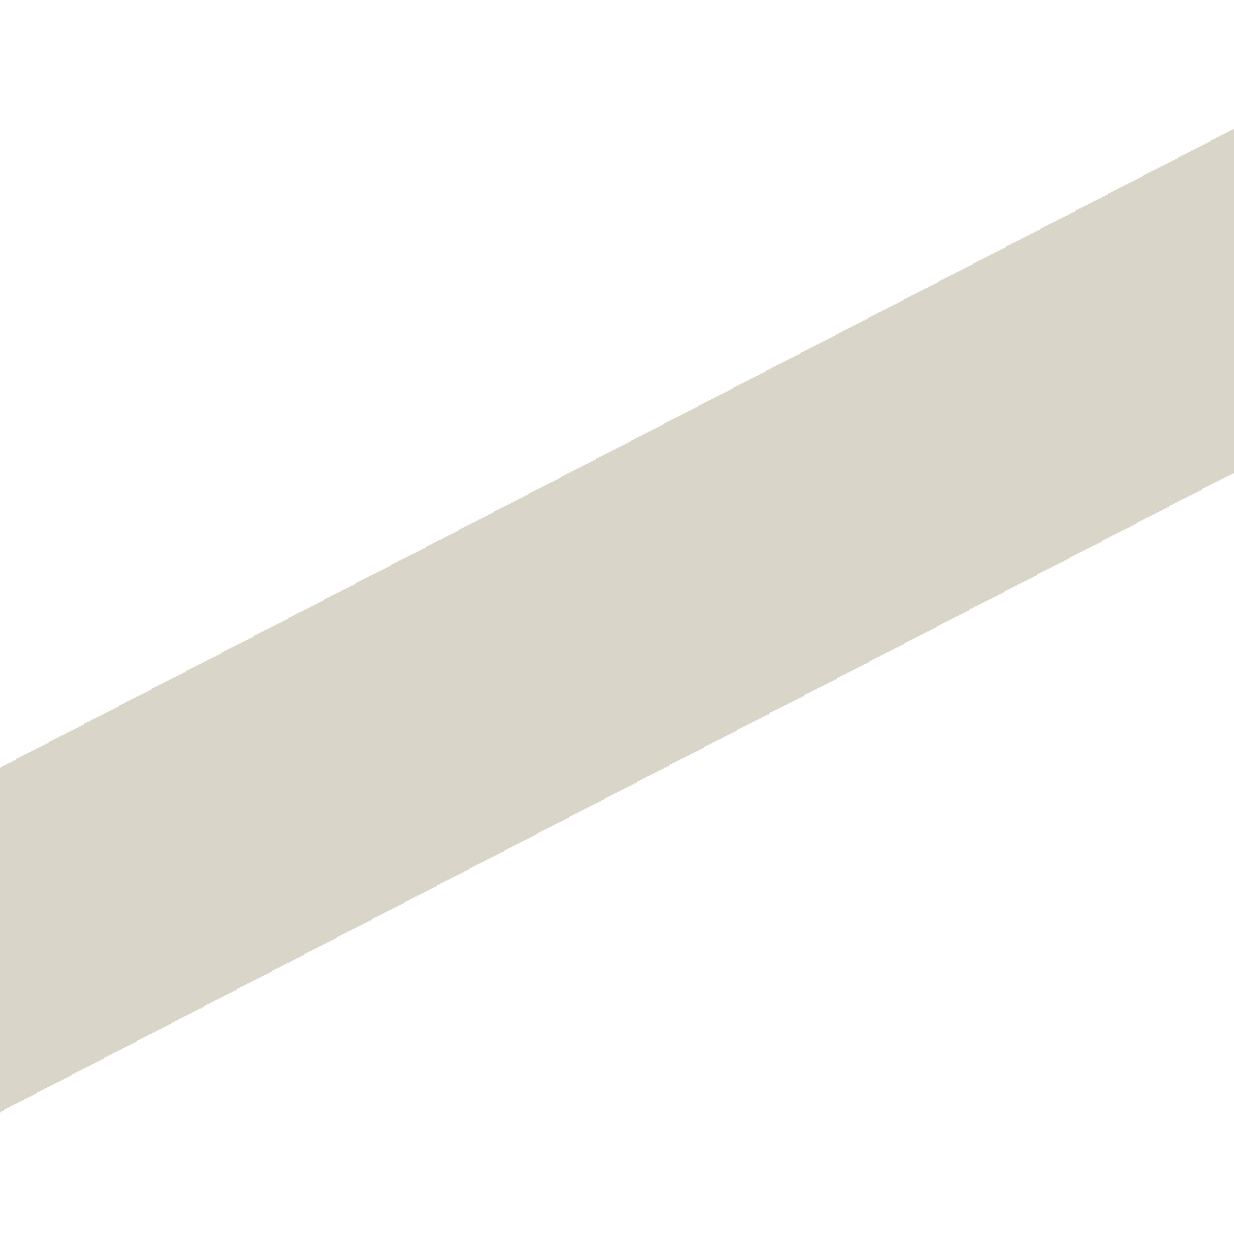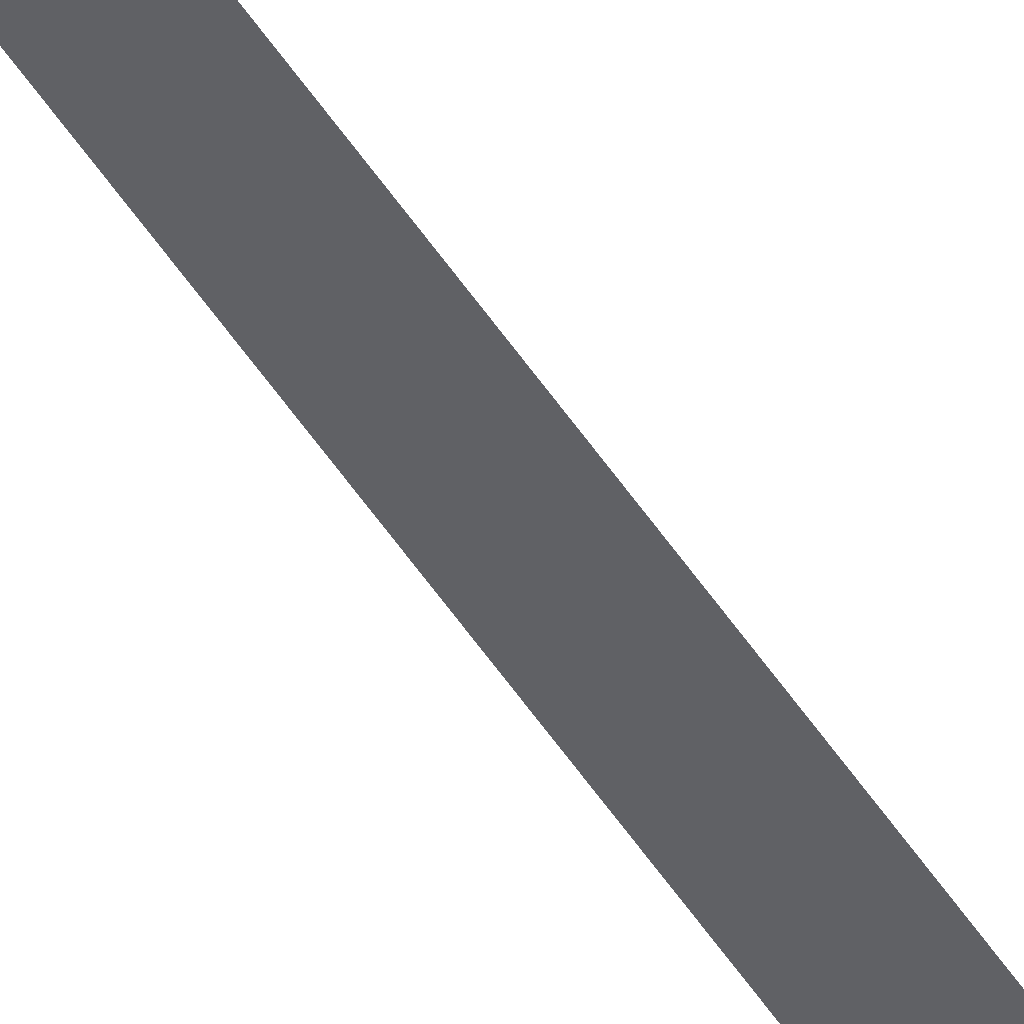
<metadata>
{"format":"obj","ext":"obj","renderer":"f3d","projection":"perspective","resolution":1024,"background":"white","views":[{"elev":75.9,"azim":-118.1,"up":"+Z"},{"elev":-57.9,"azim":34.0,"up":"+Z"}]}
</metadata>
<code>
o Reed.001.inst.001_Cube.024
v 0.02391 -2.221 0.04392
v 0.04515 1.664 0.06071
v 0.05303 -2.221 0.01993
v 0.02391 0.9016 0.04392
v 0.05303 0.9016 0.01993
v 0.02391 1.46 0.04392
v 0.05303 1.46 0.01993
v 0.005641 0.9843 0.05898
v 0.07132 0.9843 0.004861
v 0.005641 1.388 0.05898
v 0.07132 1.388 0.004861
f 6 2 7
f 4 3 1
f 10 7 11
f 8 5 4
f 10 9 8
f 4 5 3
f 10 6 7
f 8 9 5
f 10 11 9

</code>
